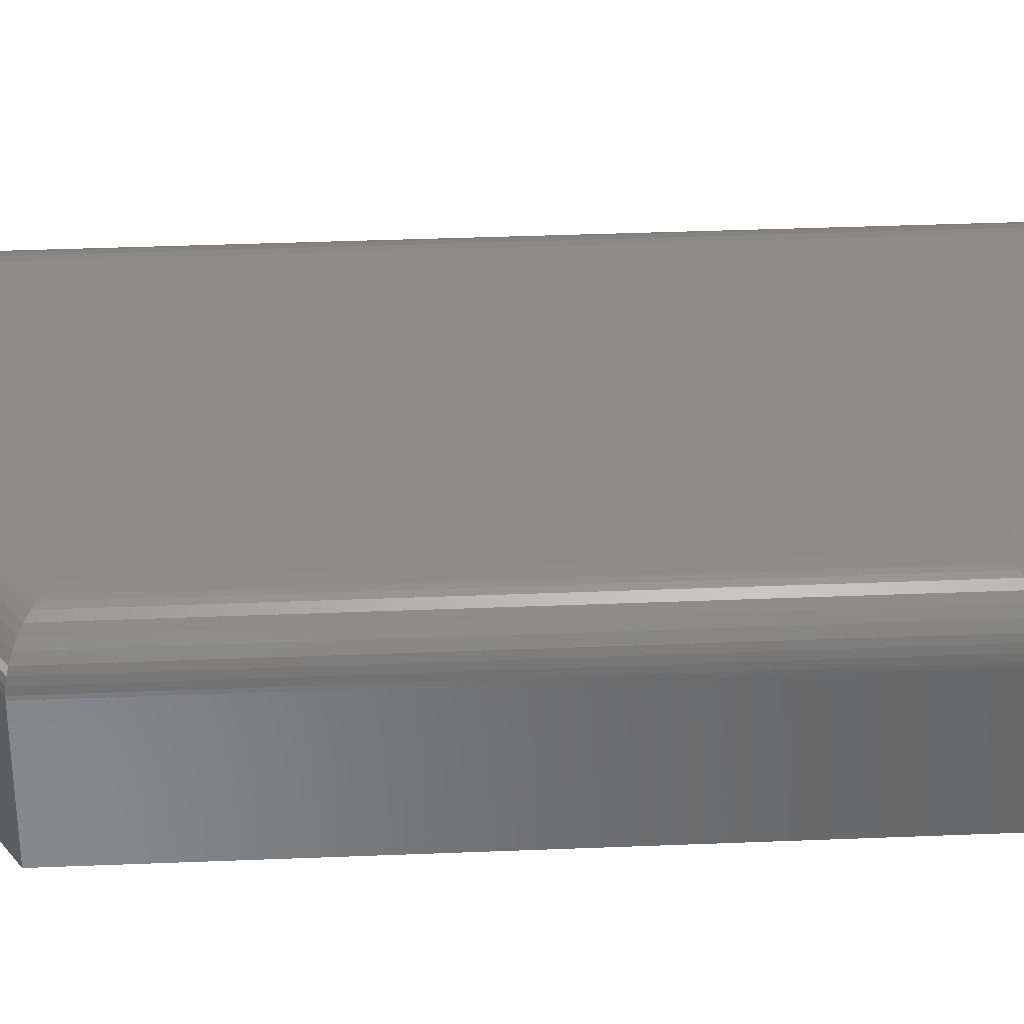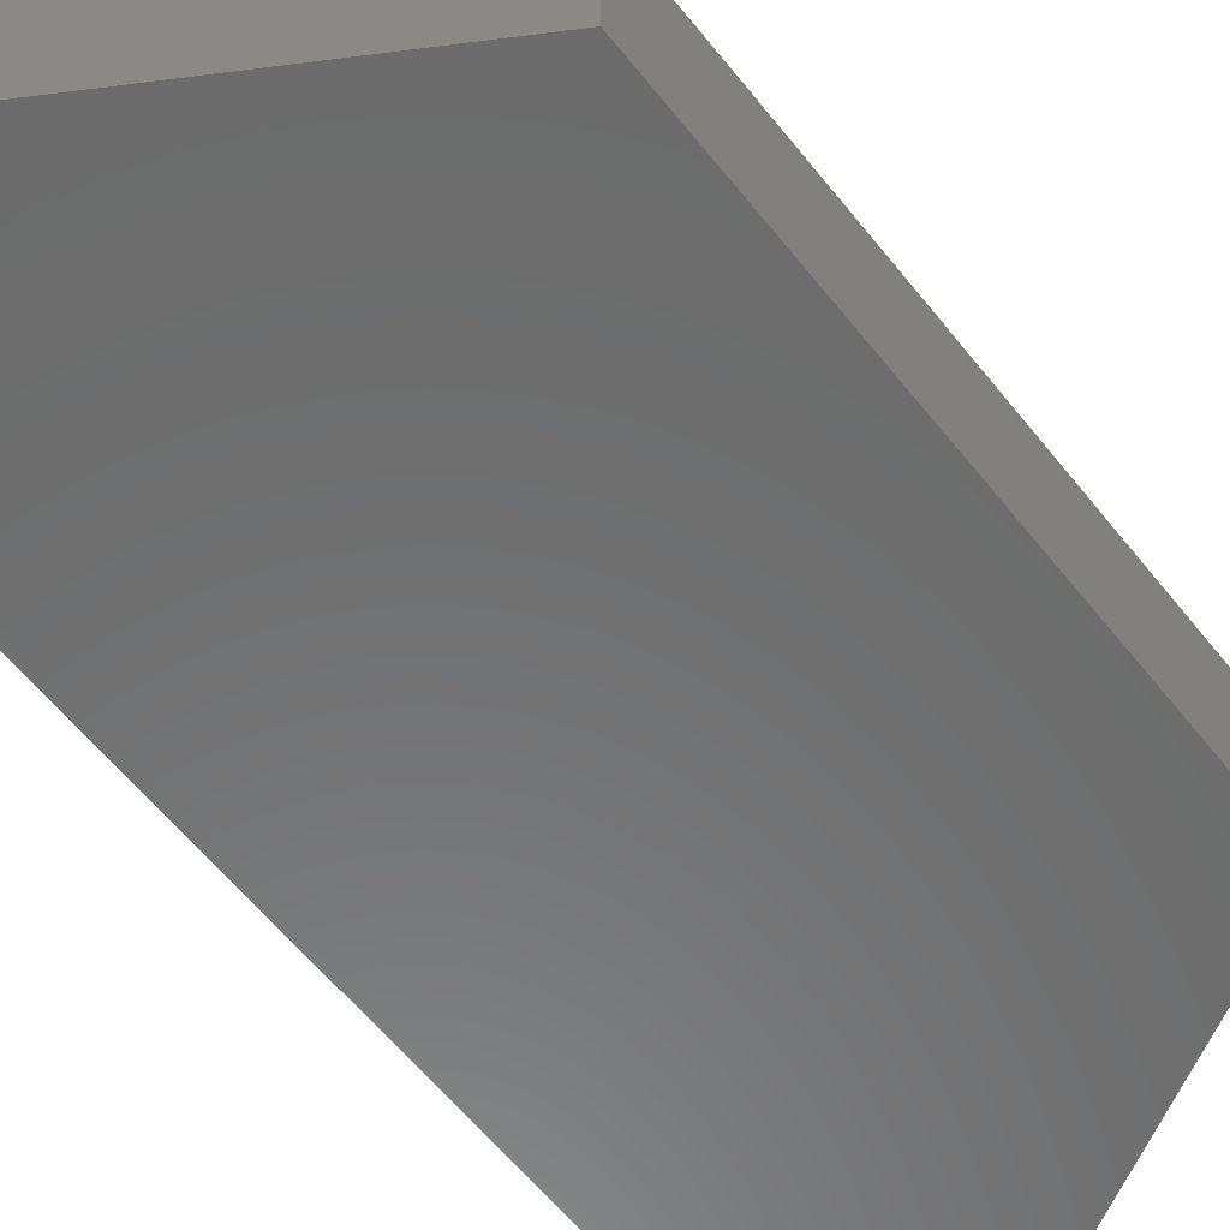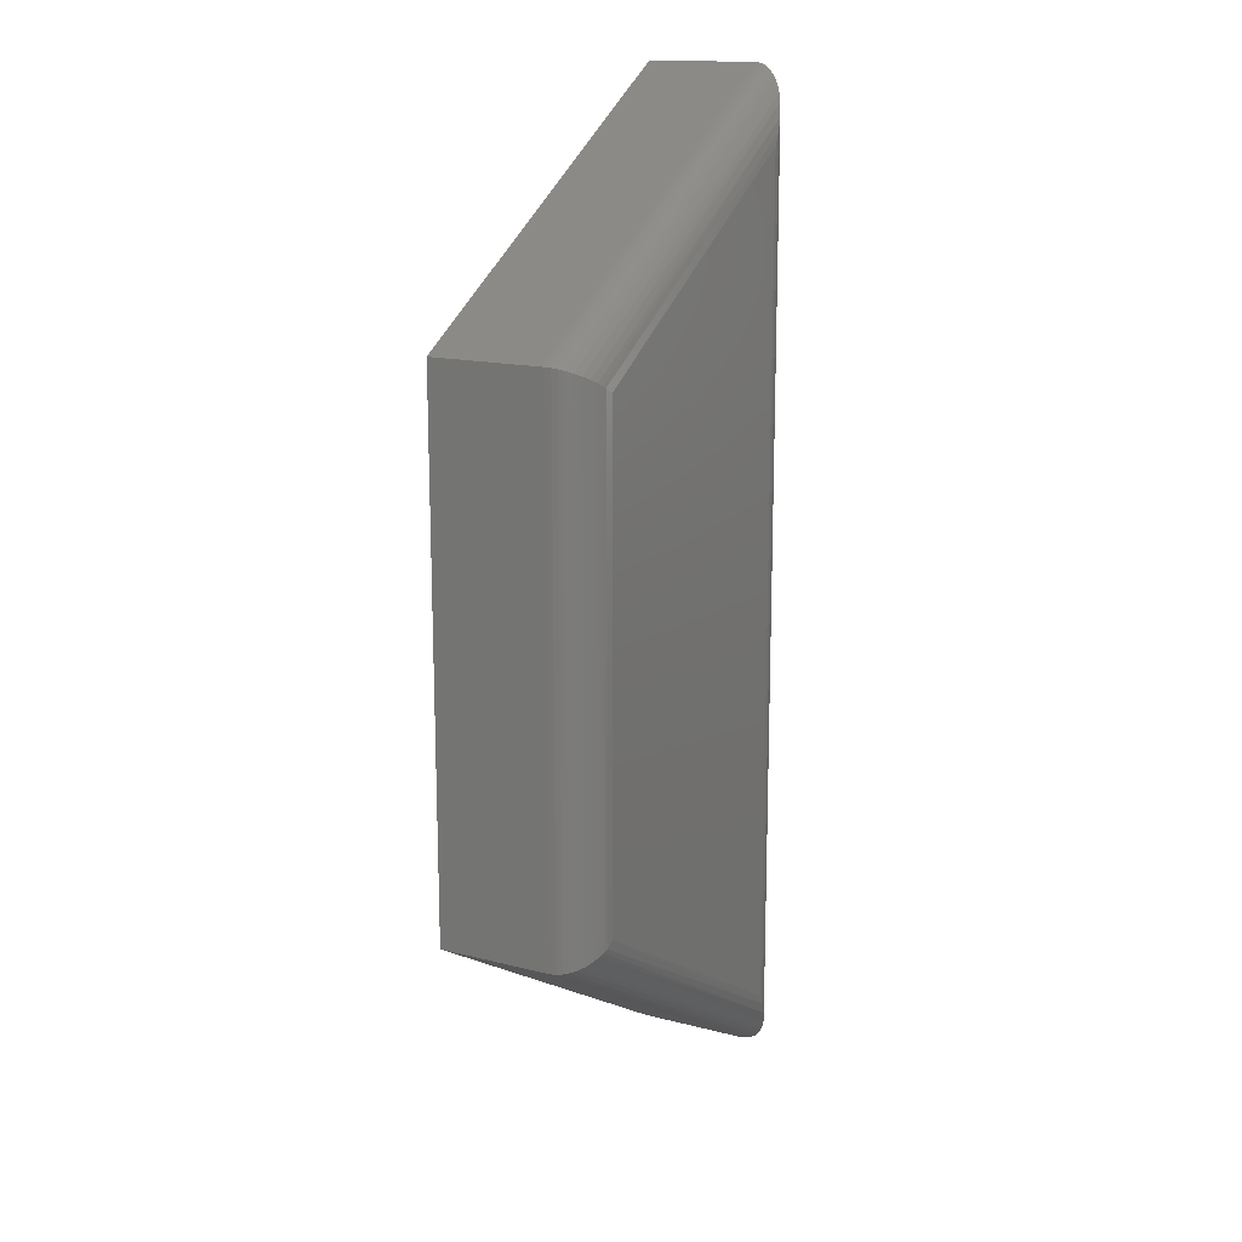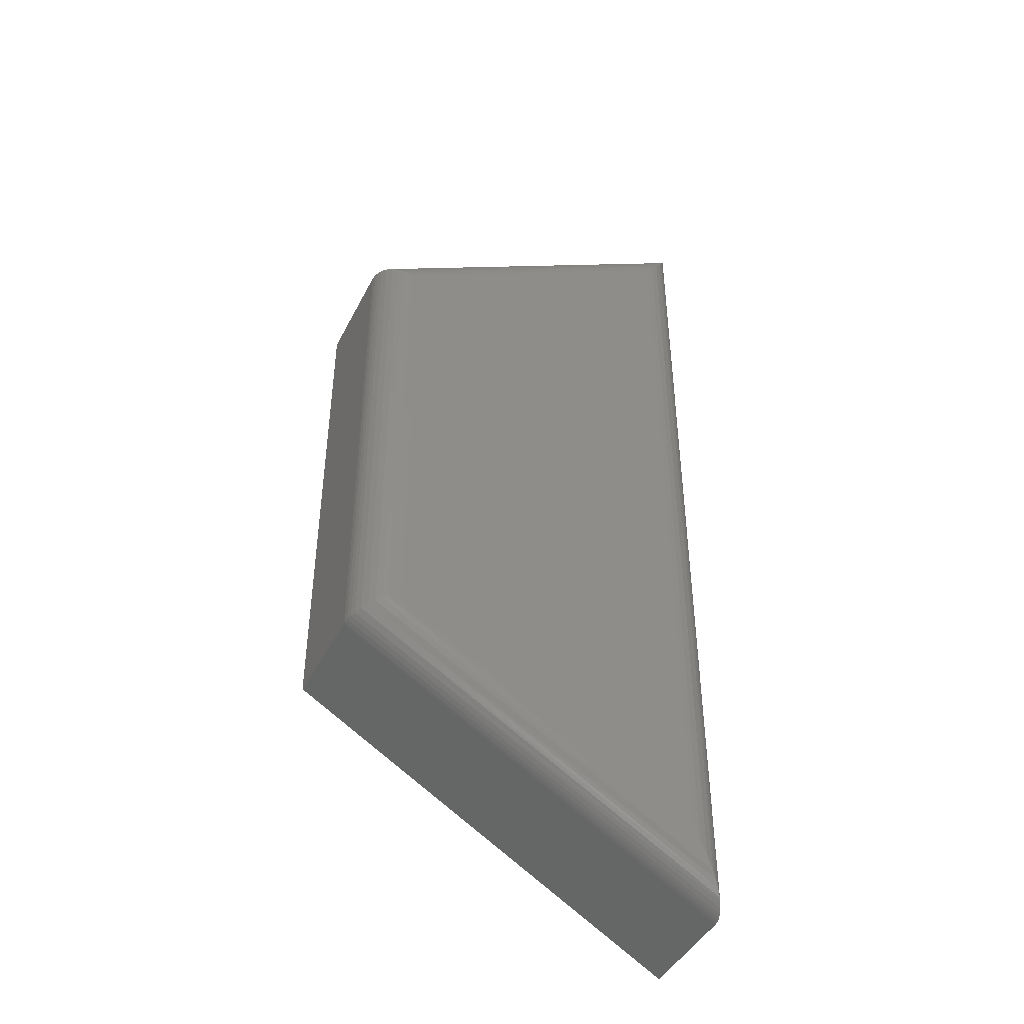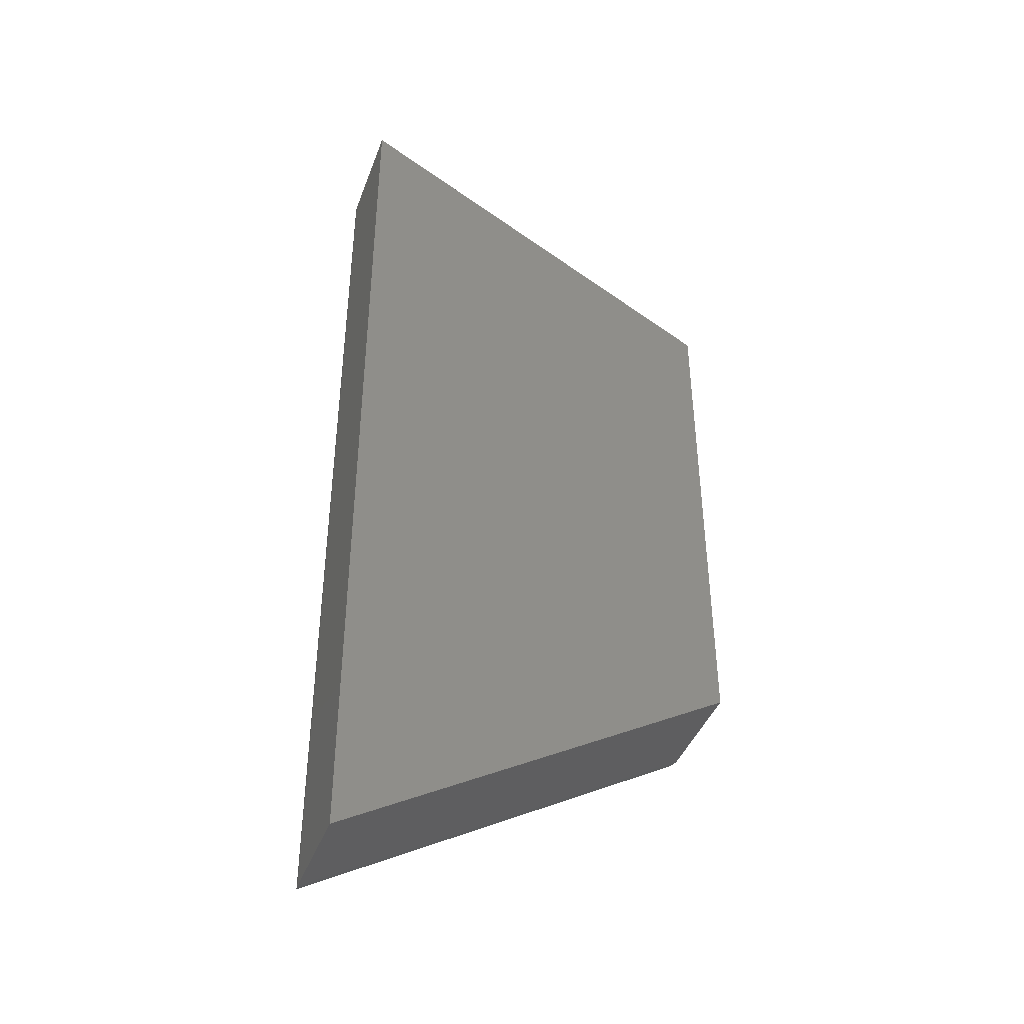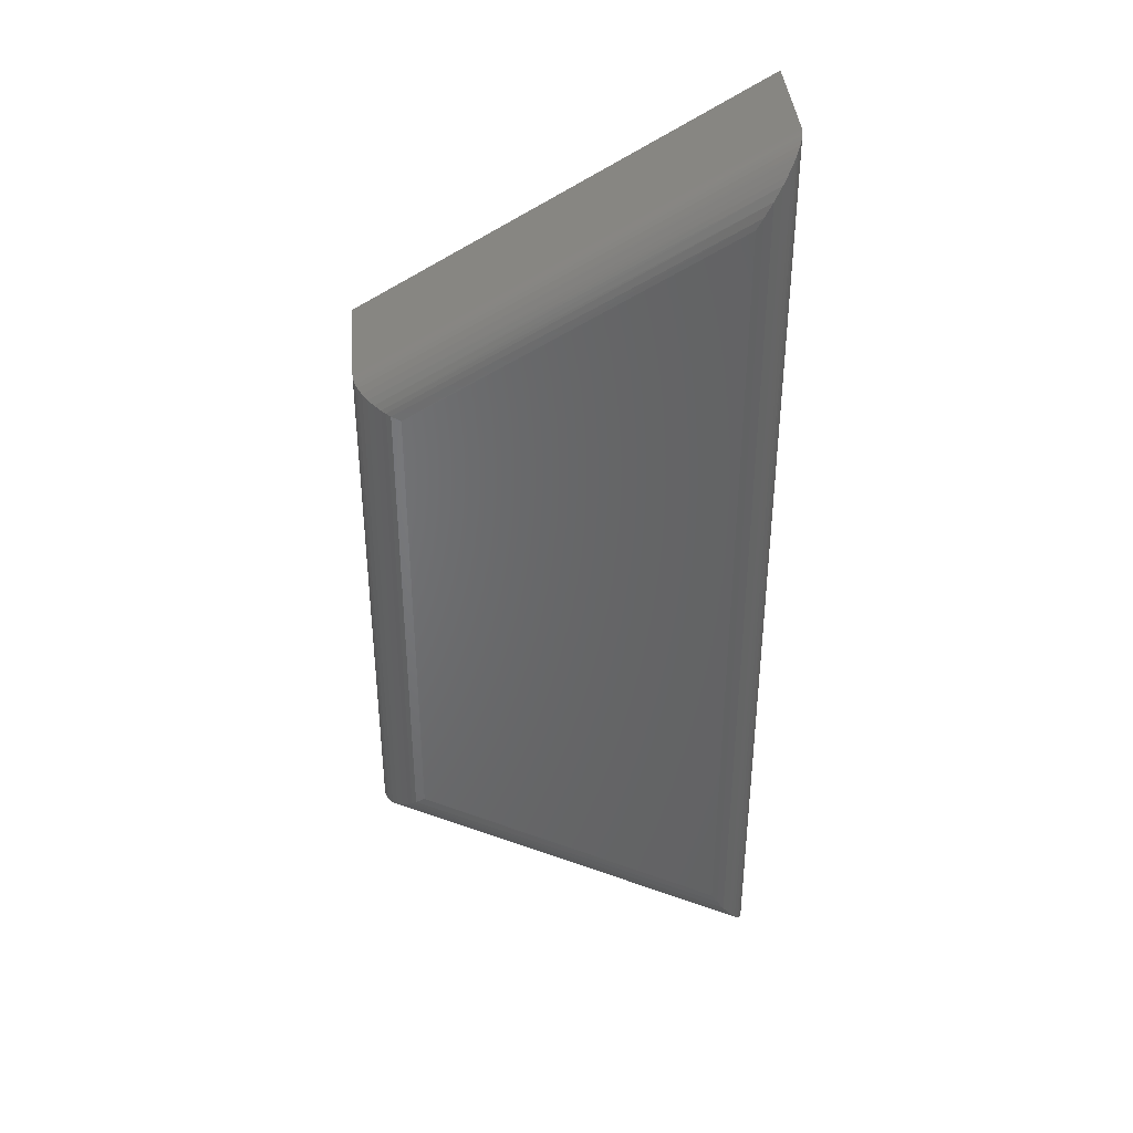
<metadata>
{"format":"stl","ext":"stl","renderer":"f3d","projection":"perspective","resolution":1024,"background":"white","views":[{"elev":35.4,"azim":86.9,"up":"+Y"},{"elev":-57.9,"azim":37.7,"up":"+Y"},{"elev":15.5,"azim":118.4,"up":"+Z"},{"elev":-44.2,"azim":154.4,"up":"+Z"},{"elev":-42.0,"azim":-19.6,"up":"+Z"},{"elev":39.2,"azim":175.1,"up":"+Z"}]}
</metadata>
<code>
# stl→obj: 56 verts, 108 faces
v -0.4609 1.897e-17 -0.6103
v -0.4609 1.58e-16 0.6416
v 0.001563 1e-16 -0.3426
v 0.001563 1.796e-16 0.3738
v -0.5234 -0.2266 0.75
v -0.5234 -0.0625 0.75
v -0.5234 -0.2266 -0.7188
v -0.5234 -0.0625 -0.7188
v 0.06406 -0.2266 0.4099
v 0.06406 -0.0625 0.4099
v 0.06406 -0.2266 -0.3786
v 0.06406 -0.0625 -0.3786
v 0.01502 -0.001465 0.3816
v 0.01502 -0.001465 -0.3503
v 0.02147 -0.003256 0.3853
v 0.02147 -0.003256 -0.3541
v 0.02776 -0.005755 0.3889
v 0.02776 -0.005755 -0.3577
v 0.05764 -0.0349 -0.3749
v 0.06069 -0.04226 0.4079
v 0.06069 -0.04226 -0.3767
v 0.06281 -0.05006 0.4091
v 0.03672 -0.01083 -0.3629
v 0.03672 -0.01083 0.3941
v 0.04488 -0.01744 -0.3676
v 0.04488 -0.01744 0.3988
v 0.05195 -0.02552 -0.3716
v 0.05195 -0.02552 0.4029
v 0.05764 -0.0349 0.4062
v 0.06391 -0.05812 0.4098
v 0.06391 -0.05812 -0.3785
v 0.06281 -0.05006 -0.3779
v -0.5234 -0.05949 -0.7186
v -0.4707 -0.0007743 -0.6274
v -0.4825 -0.003841 -0.6478
v -0.4939 -0.009423 -0.6676
v -0.5 -0.01373 -0.6782
v -0.5059 -0.01914 -0.6884
v -0.5115 -0.02578 -0.6981
v -0.5141 -0.02967 -0.7026
v -0.5177 -0.03629 -0.7088
v -0.5205 -0.04356 -0.7137
v -0.5219 -0.04866 -0.7161
v -0.5228 -0.05382 -0.7177
v -0.4707 -0.0007743 0.6586
v -0.4939 -0.009423 0.6988
v -0.5 -0.01373 0.7094
v -0.5059 -0.01914 0.7197
v -0.5115 -0.02578 0.7293
v -0.5141 -0.02967 0.7338
v -0.5177 -0.03629 0.74
v -0.5205 -0.04356 0.7449
v -0.5219 -0.04866 0.7473
v -0.4825 -0.003841 0.679
v -0.5234 -0.05949 0.7499
v -0.5228 -0.05382 0.749
f 1 2 3
f 3 2 4
f 5 6 7
f 7 6 8
f 9 10 5
f 5 10 6
f 11 12 9
f 9 12 10
f 7 8 11
f 11 8 12
f 3 13 14
f 3 4 13
f 14 13 15
f 14 15 16
f 16 15 17
f 16 17 18
f 19 20 21
f 21 20 22
f 18 17 23
f 23 17 24
f 23 24 25
f 25 24 26
f 25 26 27
f 27 26 28
f 27 28 19
f 19 28 29
f 19 29 20
f 10 12 30
f 30 12 31
f 30 31 22
f 22 31 32
f 22 32 21
f 12 33 31
f 12 8 33
f 3 34 1
f 3 14 34
f 35 34 14
f 35 14 16
f 35 16 18
f 35 18 36
f 18 23 36
f 37 36 23
f 23 25 37
f 37 25 38
f 38 25 27
f 38 27 39
f 39 27 19
f 40 39 19
f 40 19 41
f 41 19 21
f 41 21 42
f 42 21 32
f 32 43 42
f 43 32 44
f 44 32 31
f 44 31 33
f 2 34 45
f 2 1 34
f 46 37 47
f 47 37 38
f 47 38 48
f 48 38 39
f 48 39 49
f 49 39 40
f 49 40 50
f 50 40 41
f 50 41 51
f 51 41 42
f 51 42 52
f 52 42 43
f 52 43 53
f 53 43 44
f 45 34 54
f 54 34 35
f 54 35 46
f 46 35 36
f 46 36 37
f 8 6 33
f 33 6 55
f 33 55 44
f 44 55 56
f 44 56 53
f 6 30 55
f 6 10 30
f 4 45 13
f 4 2 45
f 13 45 54
f 54 15 13
f 17 15 54
f 54 46 17
f 17 46 24
f 24 46 47
f 24 47 26
f 47 48 26
f 28 26 48
f 28 48 49
f 28 49 50
f 28 50 29
f 50 51 29
f 20 29 51
f 51 52 20
f 22 20 52
f 22 52 53
f 22 53 56
f 30 22 56
f 56 55 30
f 7 11 5
f 5 11 9

</code>
